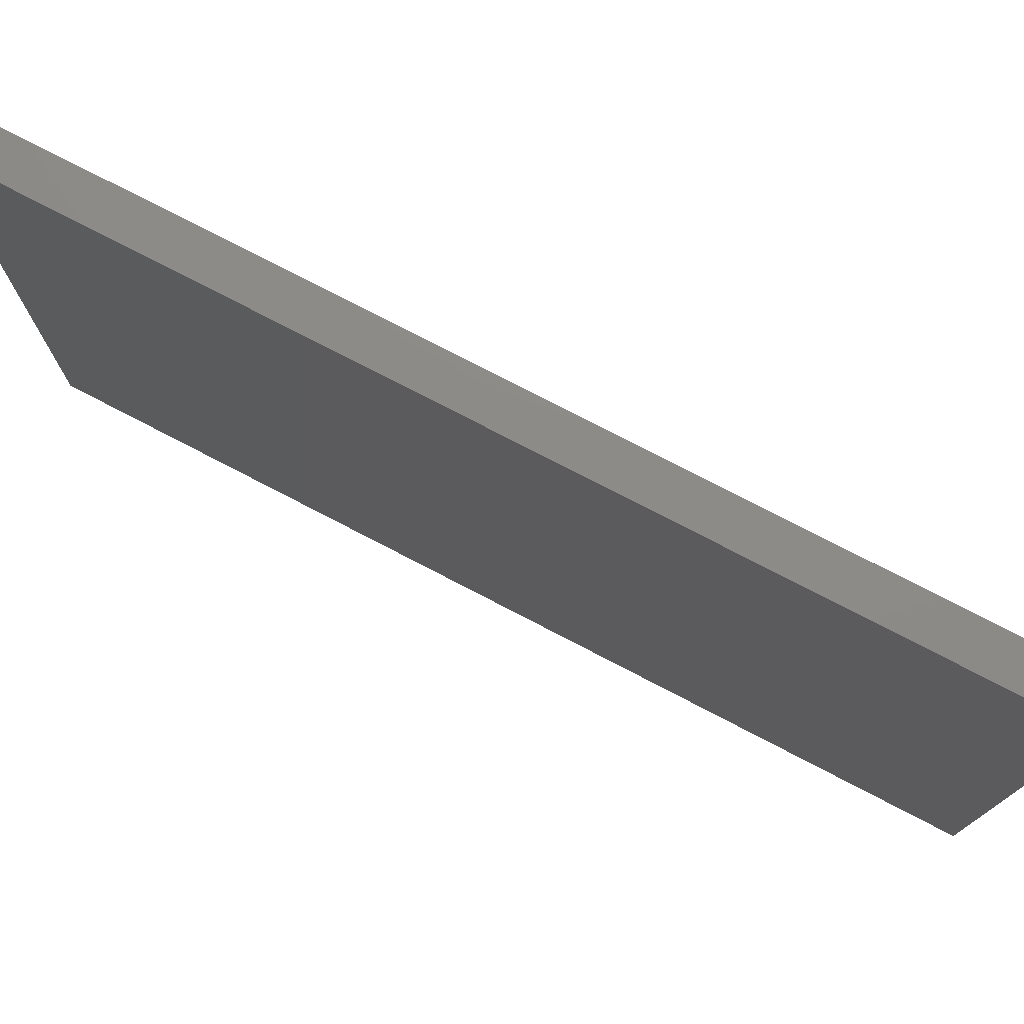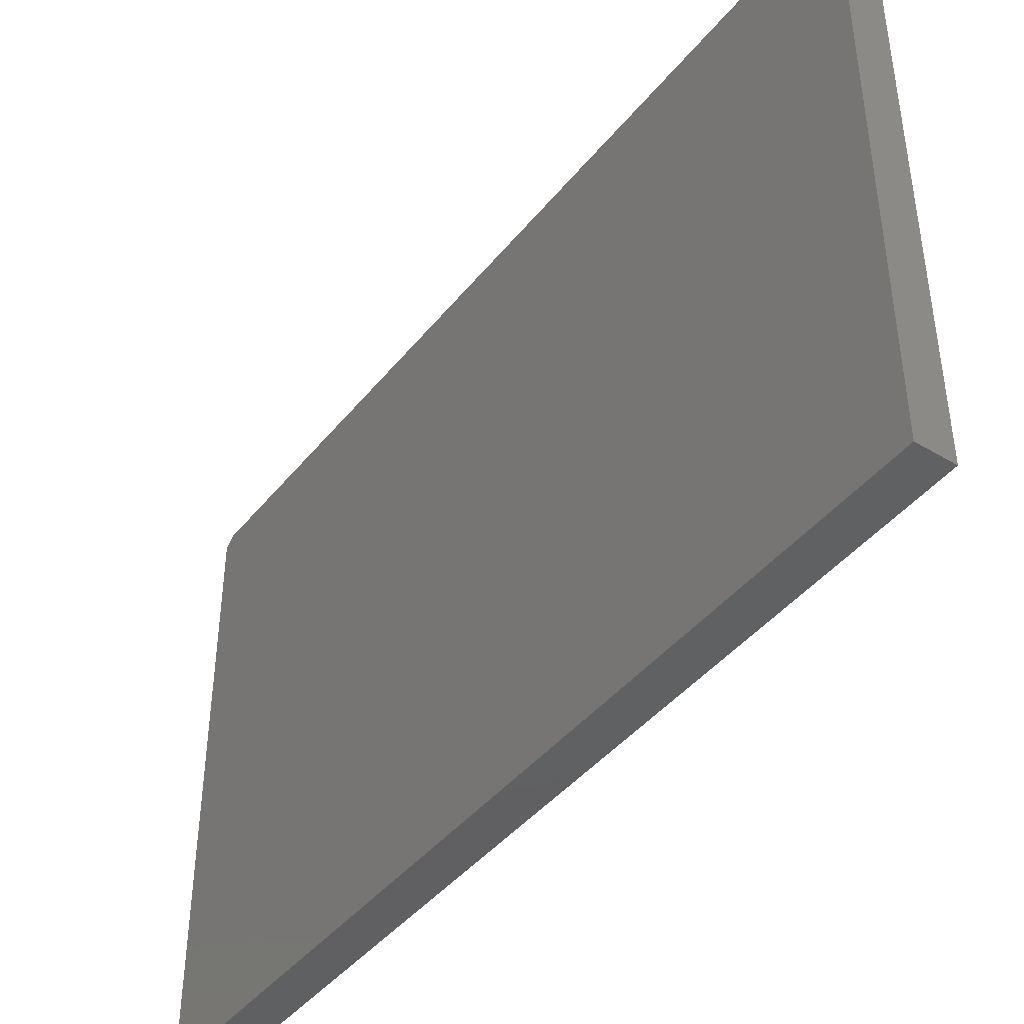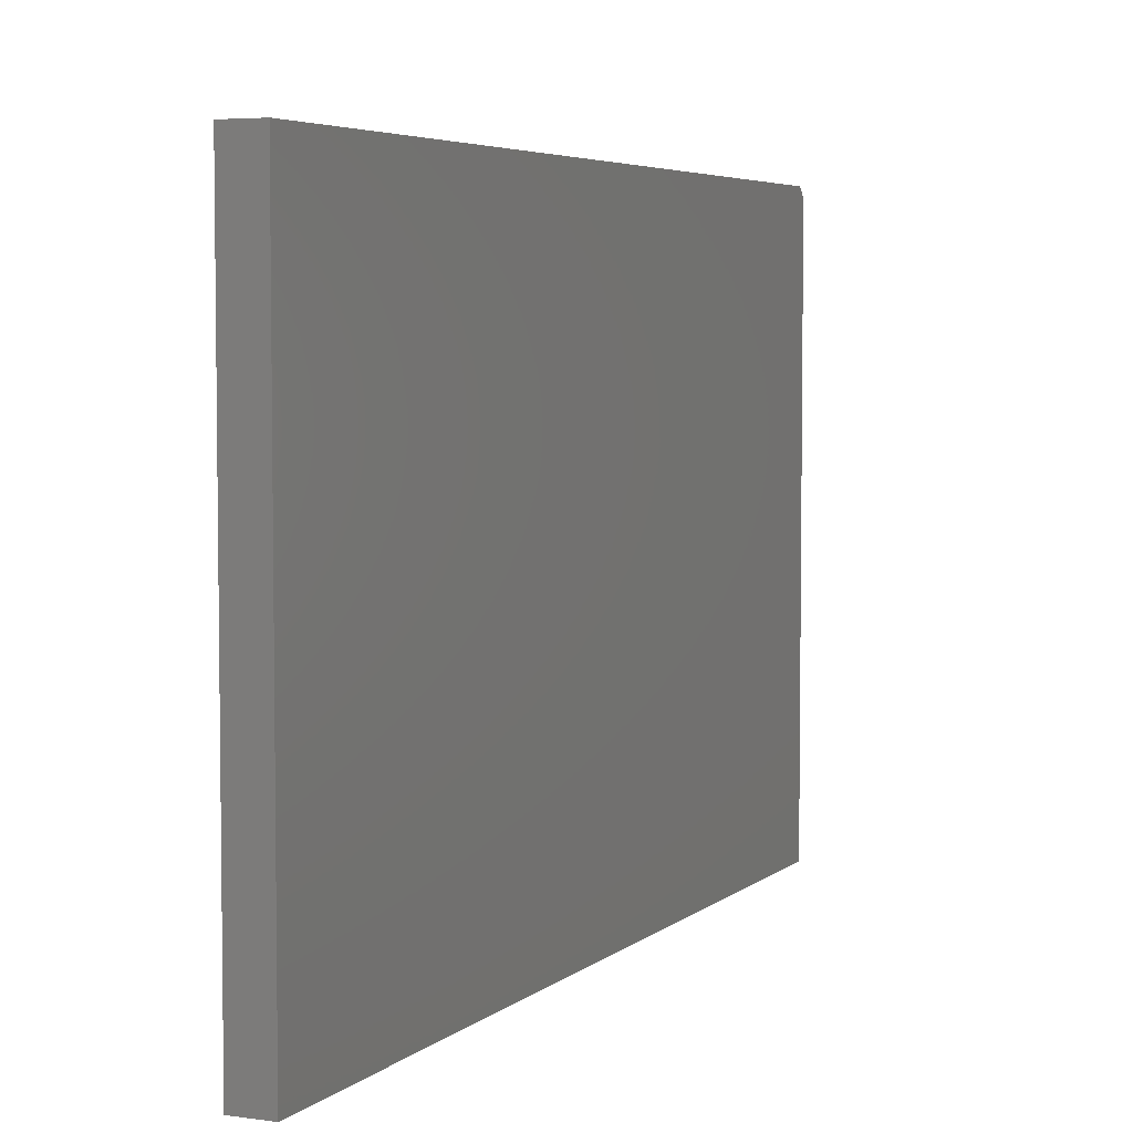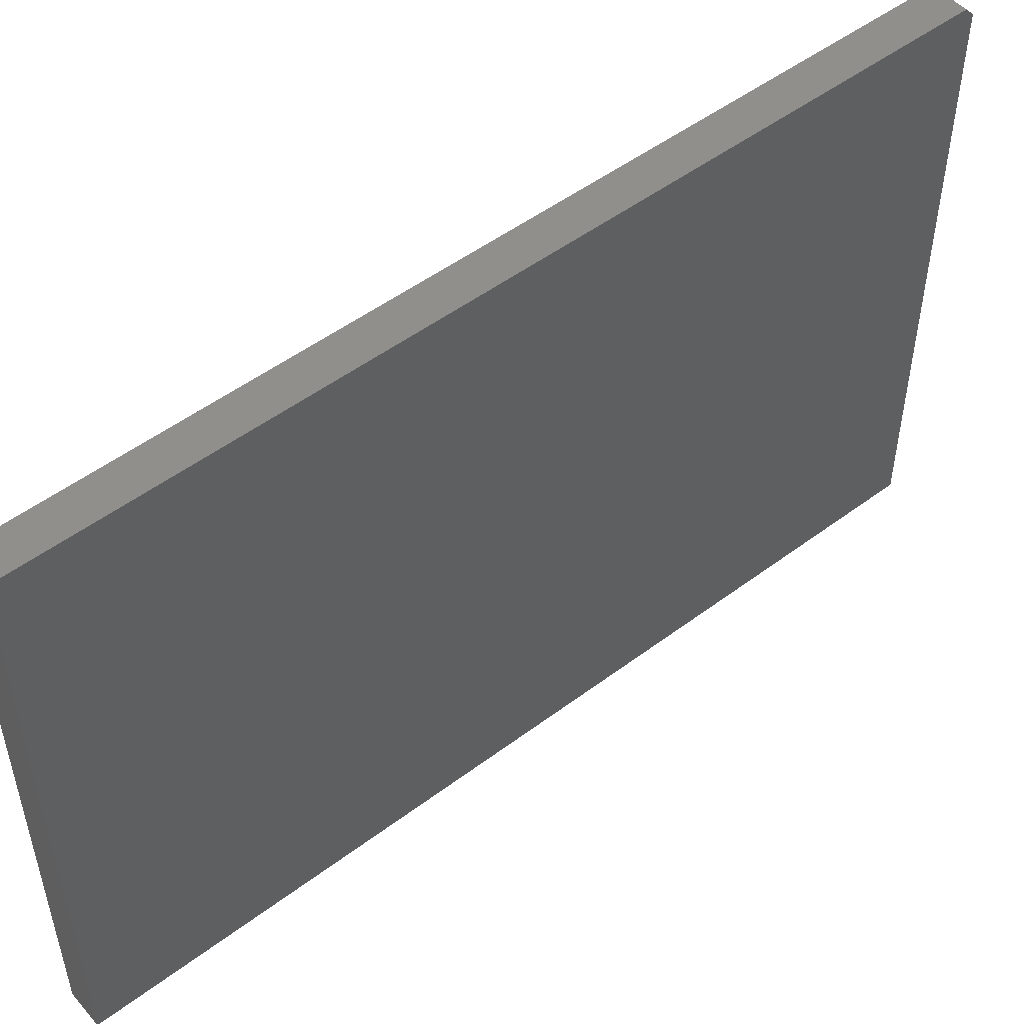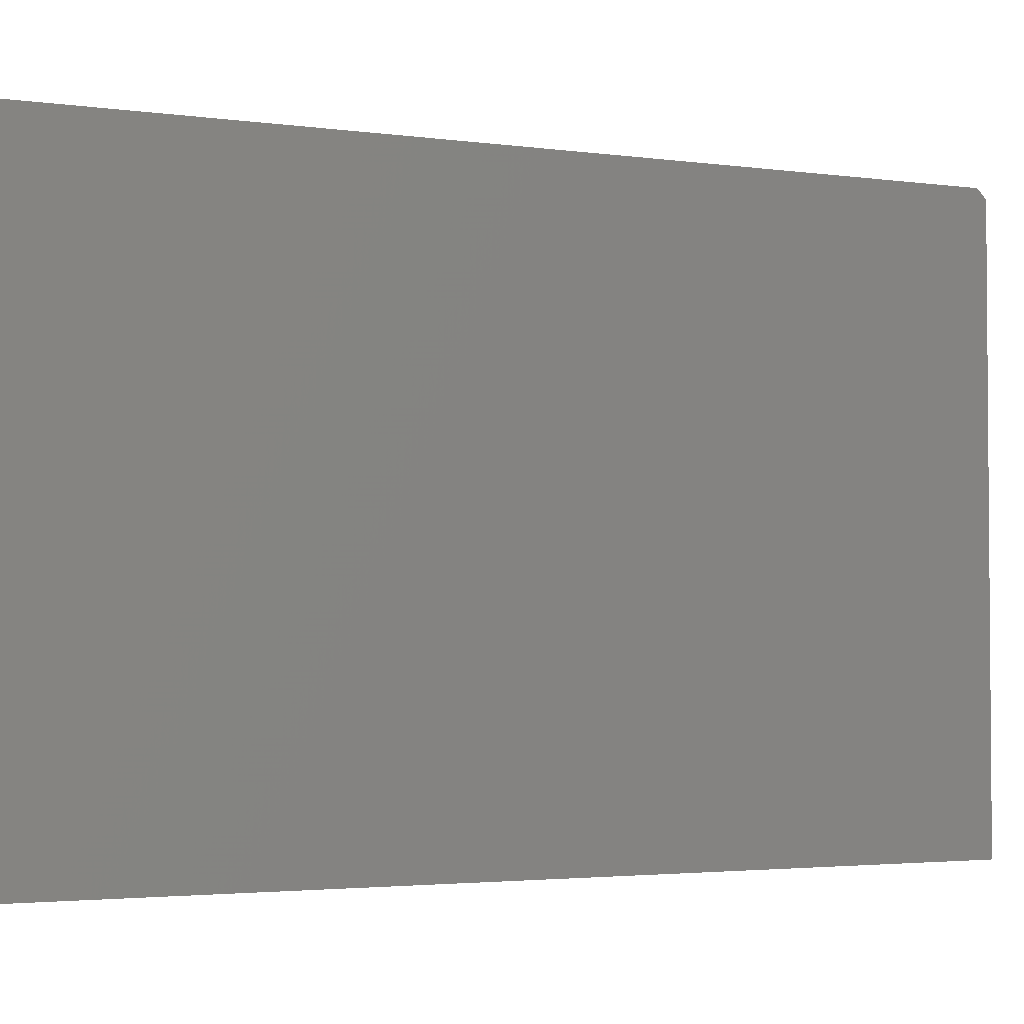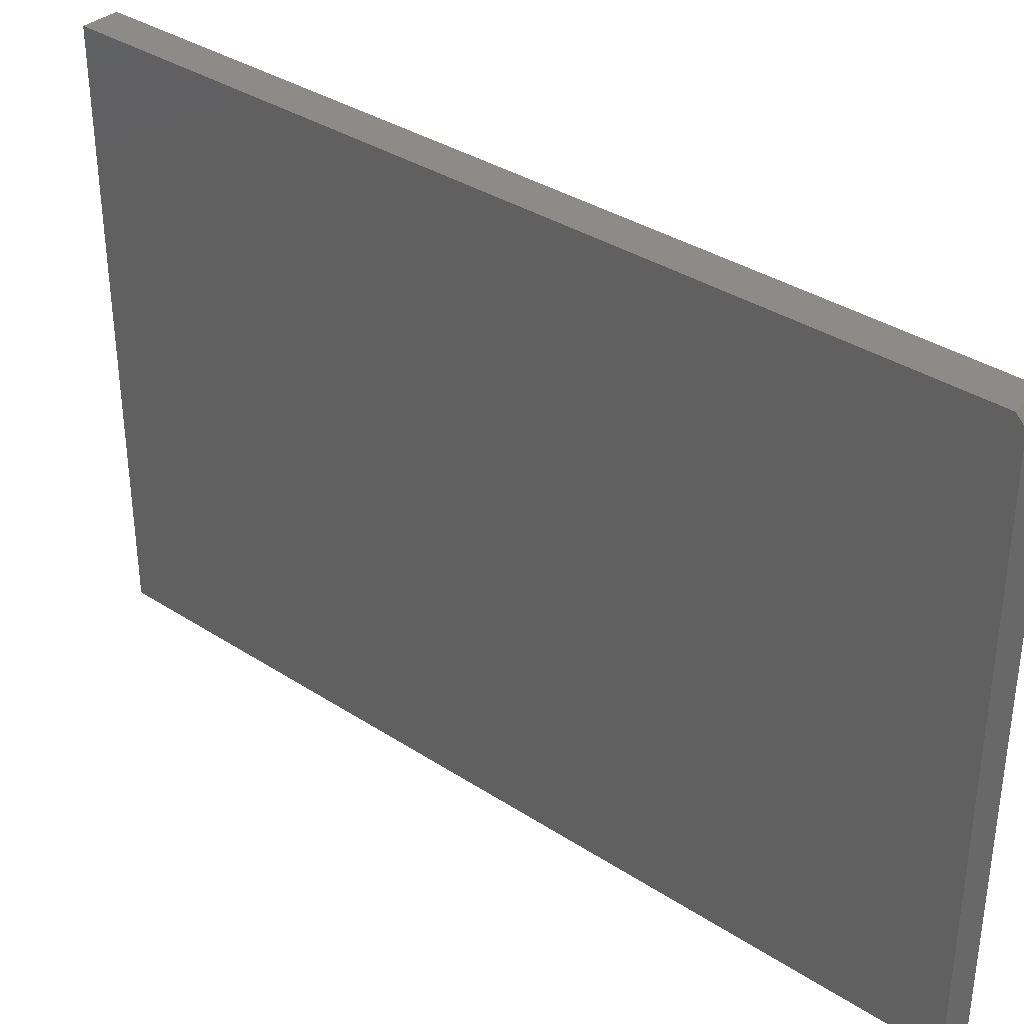
<metadata>
{"format":"stl","ext":"stl","renderer":"f3d","projection":"perspective","resolution":1024,"background":"white","views":[{"elev":76.2,"azim":-62.5,"up":"+Z"},{"elev":-42.9,"azim":144.4,"up":"+Z"},{"elev":4.8,"azim":-155.7,"up":"+Z"},{"elev":50.7,"azim":-129.4,"up":"+Z"},{"elev":-2.8,"azim":-115.8,"up":"+Z"},{"elev":35.1,"azim":-49.1,"up":"+Z"}]}
</metadata>
<code>
# stl→obj: 10 verts, 16 faces
v -0.01562 -0.75 -0.2422
v 0.01497 -0.75 -0.2422
v -0.01562 -0.75 0.2344
v 0.01497 -0.75 0.2344
v -0.01562 2.689e-17 0.2422
v -0.01562 0 -0.2422
v -0.01562 -0.7422 0.2422
v 0.01497 2.875e-17 0.2422
v 0.01497 -0.7422 0.2422
v 0.01497 1.857e-18 -0.2422
f 1 2 3
f 3 2 4
f 5 6 7
f 7 6 1
f 7 1 3
f 8 5 9
f 9 5 7
f 10 8 2
f 2 8 9
f 2 9 4
f 4 9 3
f 3 9 7
f 6 5 10
f 10 5 8
f 6 10 1
f 1 10 2

</code>
